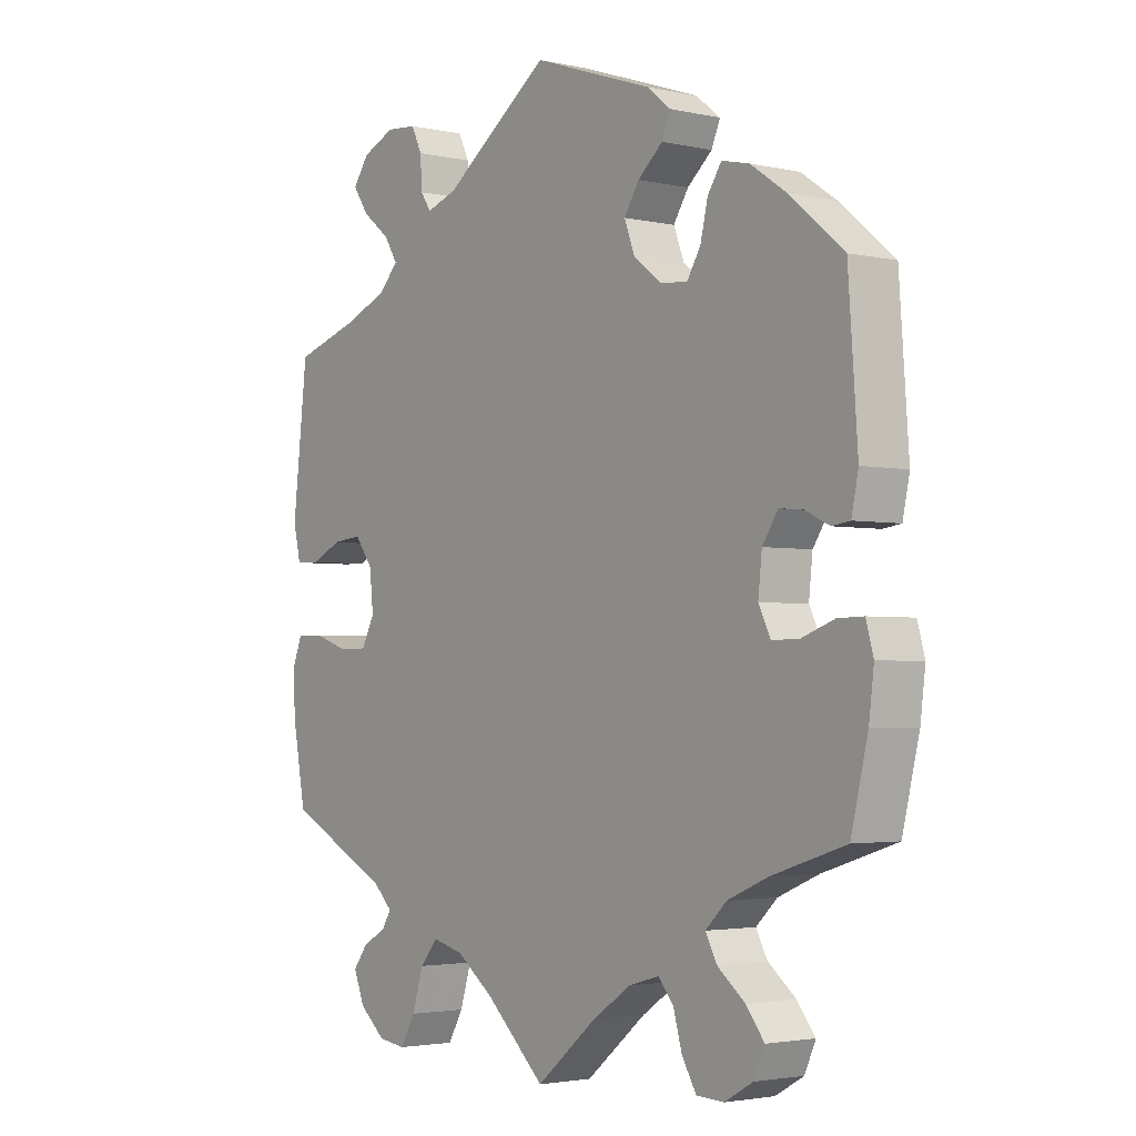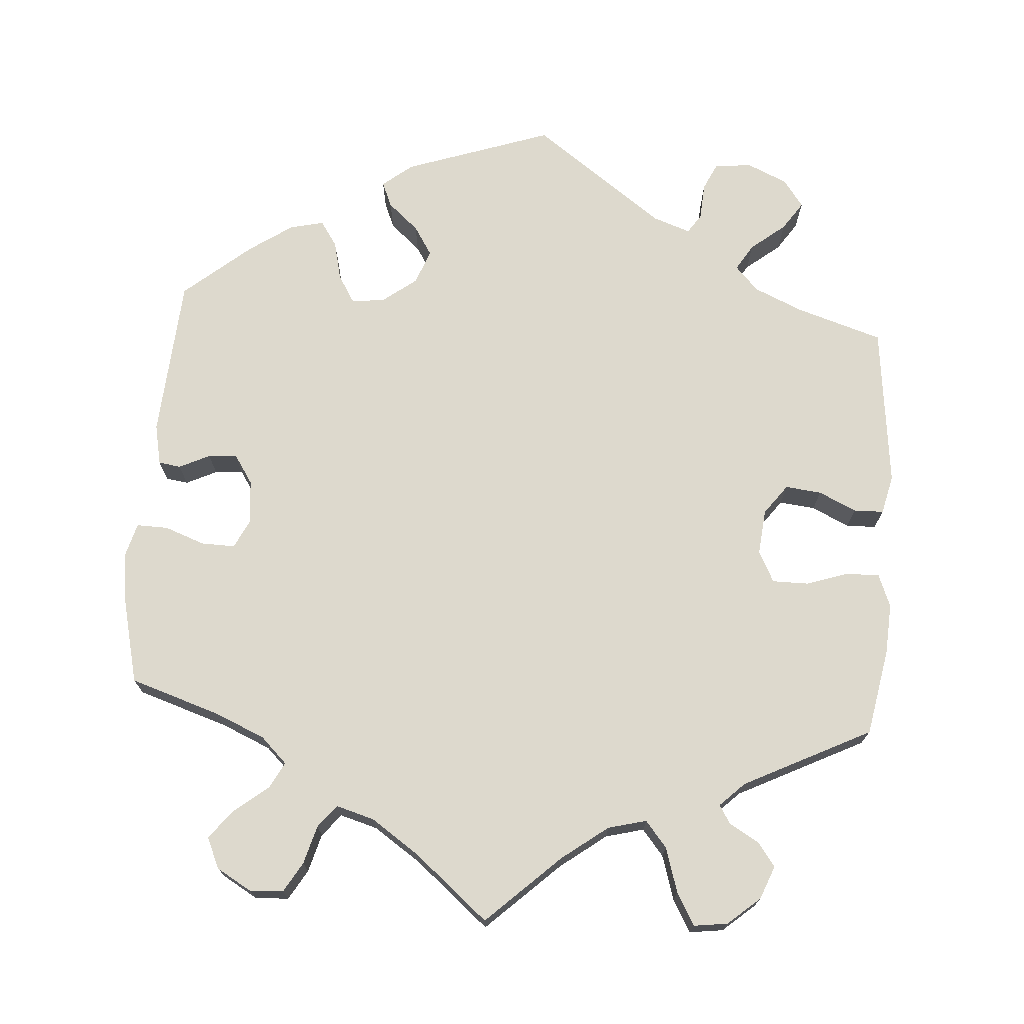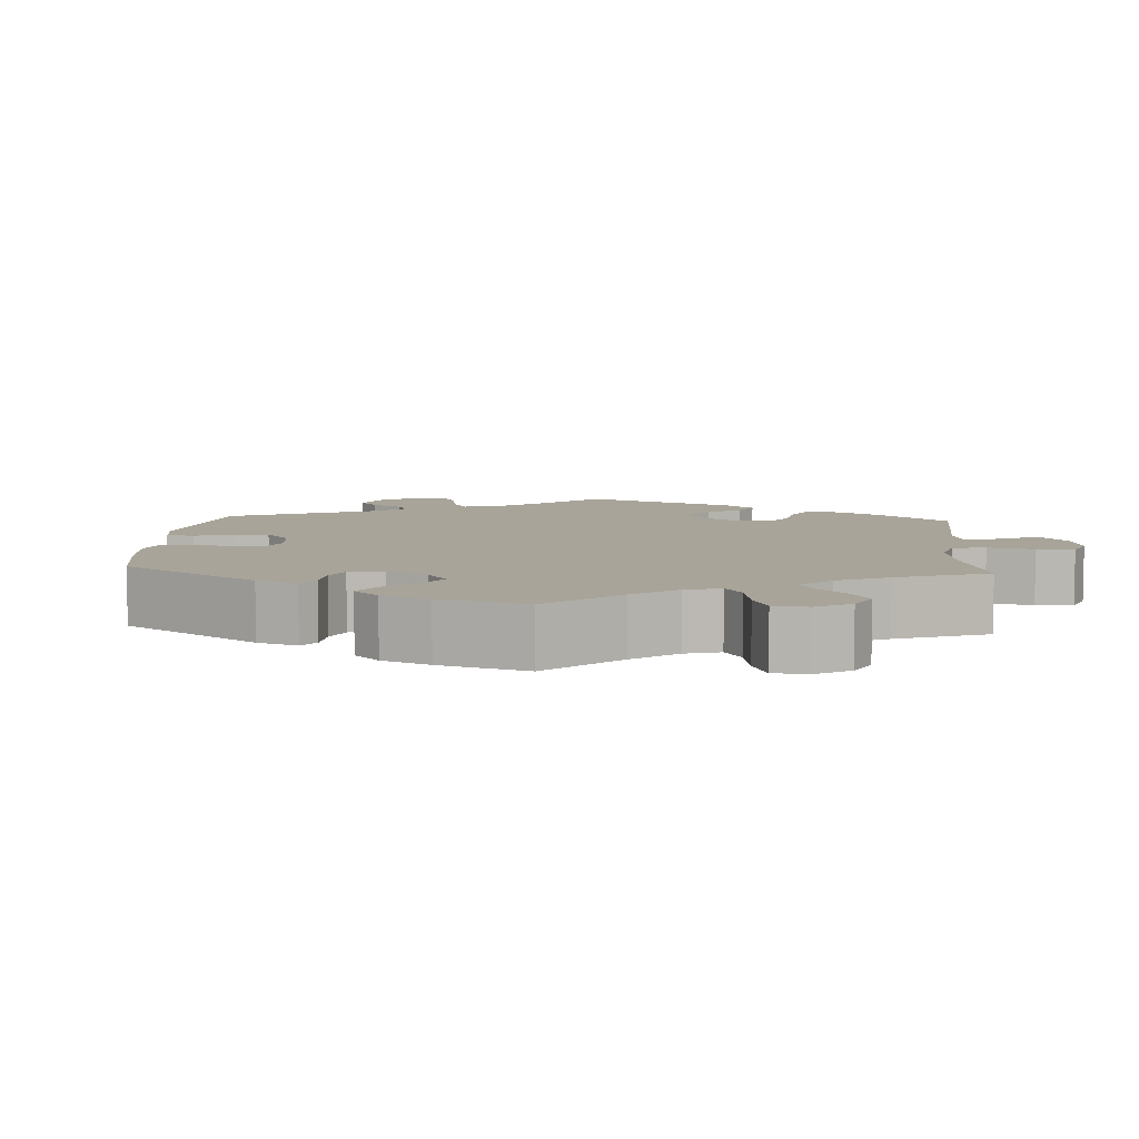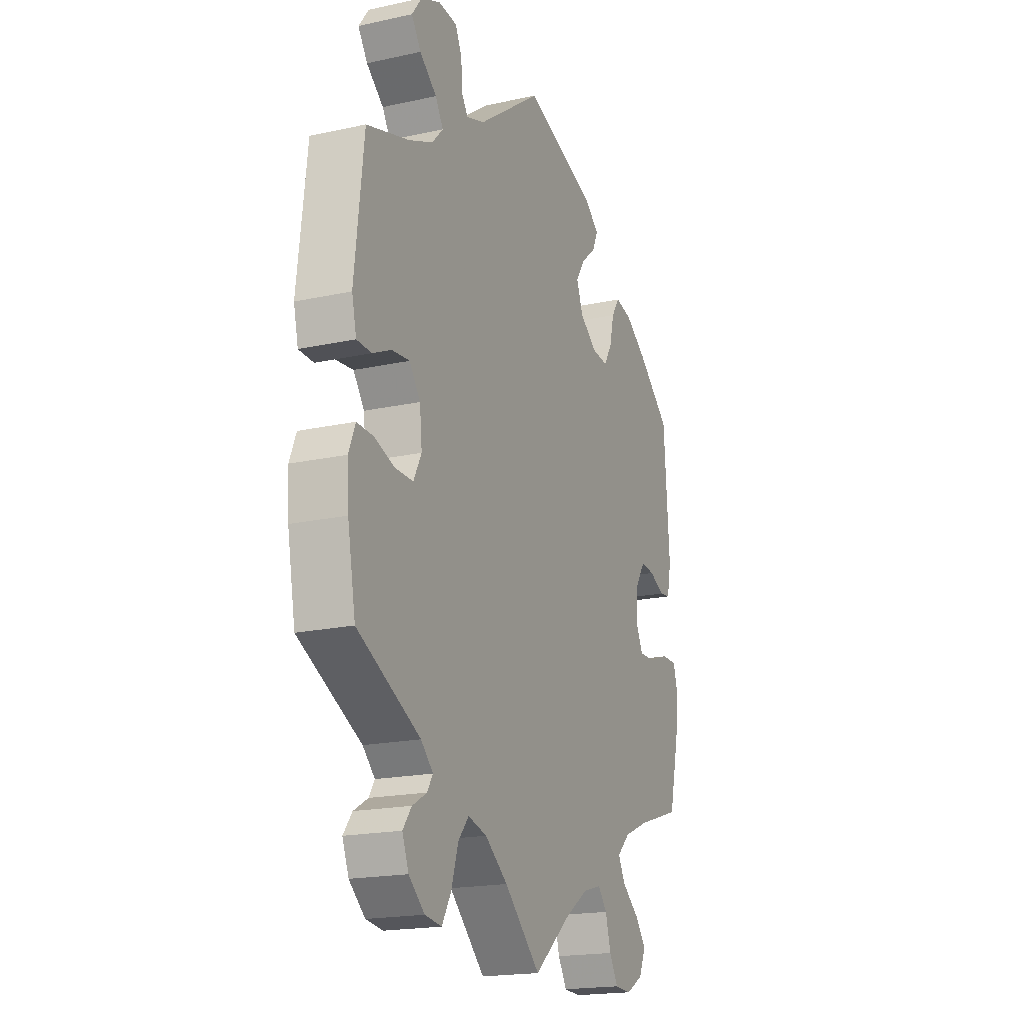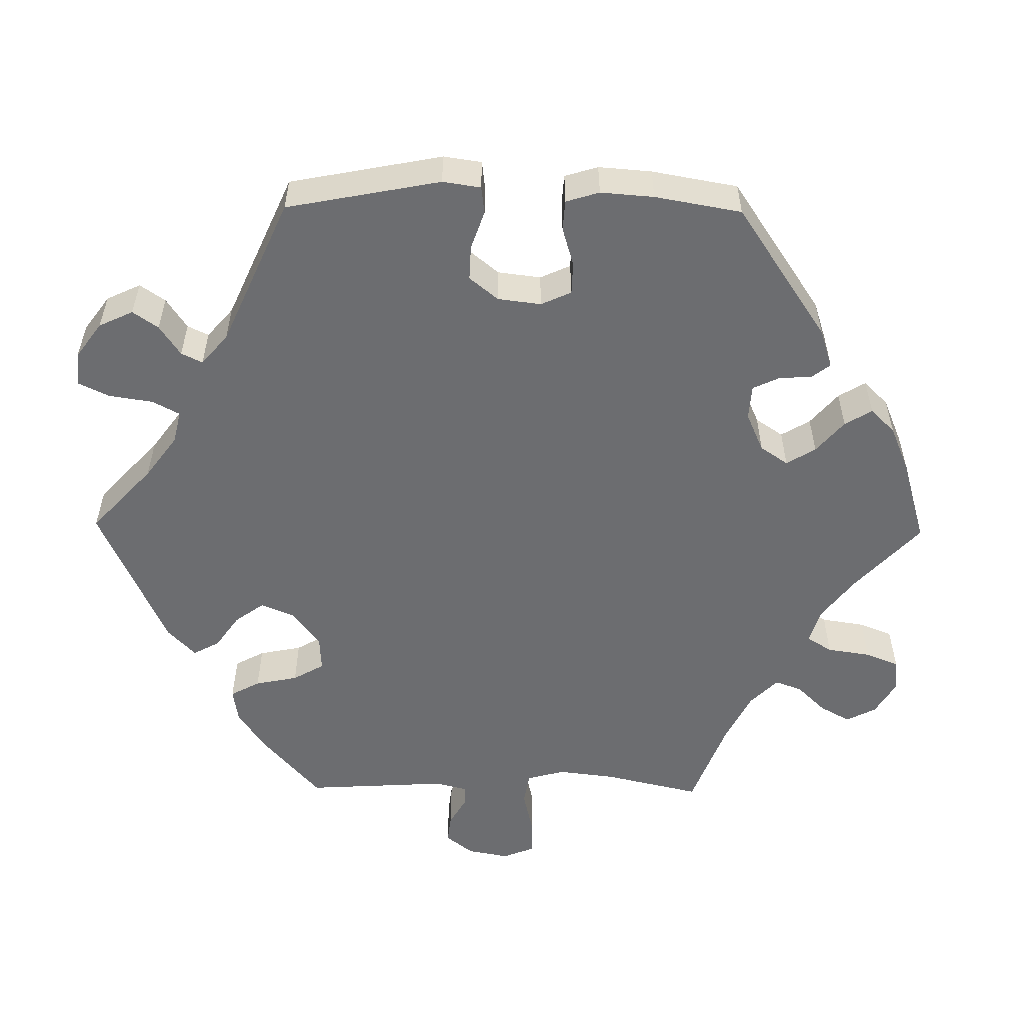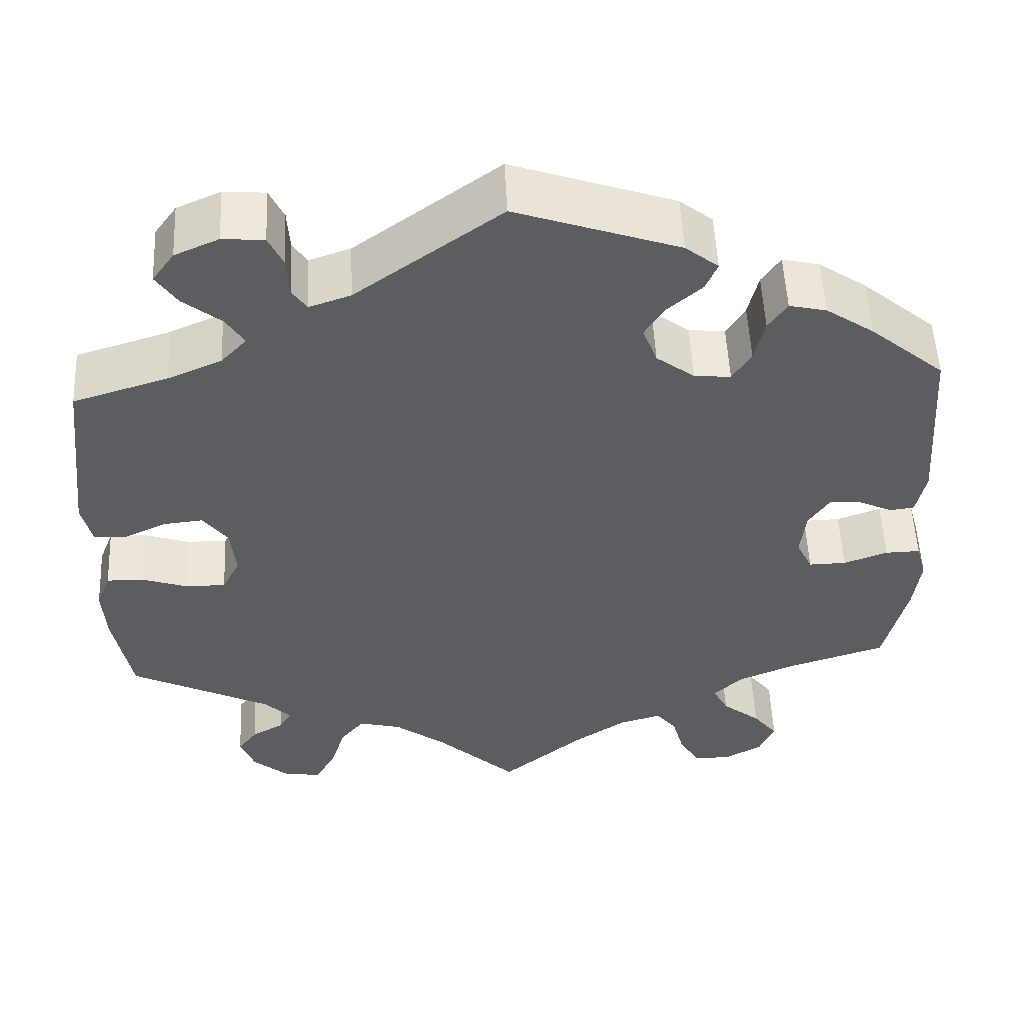
<metadata>
{"format":"obj","ext":"obj","renderer":"f3d","projection":"perspective","resolution":1024,"background":"white","views":[{"elev":-2.8,"azim":52.4,"up":"+Z"},{"elev":72.0,"azim":-175.9,"up":"+Y"},{"elev":7.1,"azim":123.8,"up":"+Y"},{"elev":-19.0,"azim":-67.4,"up":"+Z"},{"elev":-54.0,"azim":29.2,"up":"+Y"},{"elev":53.2,"azim":-2.6,"up":"+Z"}]}
</metadata>
<code>
v 0.383 0.07 -0.327
v 0.318 0.07 -0.355
v 0.284 0.07 -0.388
v 0.302 0.07 -0.422
v 0.347 0.07 -0.458
v 0.376 0.07 -0.495
v 0.358 0.07 -0.535
v 0.313 0.07 -0.561
v 0.269 0.07 -0.559
v 0.246 0.07 -0.52
v 0.232 0.07 -0.47
v 0.208 0.07 -0.441
v 0.159 0.07 -0.455
v 0.097 0.07 -0.497
v 0 0.07 -0.578
v -0.095 0.07 -0.489
v -0.155 0.07 -0.444
v -0.205 0.07 -0.431
v -0.233 0.07 -0.465
v -0.251 0.07 -0.523
v -0.275 0.07 -0.565
v -0.319 0.07 -0.559
v -0.361 0.07 -0.523
v -0.378 0.07 -0.48
v -0.355 0.07 -0.449
v -0.317 0.07 -0.427
v -0.302 0.07 -0.403
v -0.334 0.07 -0.372
v -0.5 0.07 -0.289
v -0.521 0.07 -0.176
v -0.525 0.07 -0.11
v -0.508 0.07 -0.067
v -0.464 0.07 -0.068
v -0.41 0.07 -0.086
v -0.363 0.07 -0.086
v -0.342 0.07 -0.045
v -0.348 0.07 0.014
v -0.377 0.07 0.053
v -0.424 0.07 0.048
v -0.473 0.07 0.025
v -0.512 0.07 0.026
v -0.524 0.07 0.077
v -0.5 0.07 0.289
v -0.388 0.07 0.324
v -0.324 0.07 0.352
v -0.294 0.07 0.384
v -0.315 0.07 0.418
v -0.36 0.07 0.454
v -0.385 0.07 0.491
v -0.359 0.07 0.527
v -0.307 0.07 0.55
v -0.258 0.07 0.546
v -0.241 0.07 0.51
v -0.238 0.07 0.462
v -0.221 0.07 0.437
v -0.172 0.07 0.454
v -0.001 0.07 0.578
v 0.191 0.07 0.512
v 0.23 0.07 0.481
v 0.216 0.07 0.448
v 0.176 0.07 0.413
v 0.152 0.07 0.375
v 0.169 0.07 0.33
v 0.214 0.07 0.296
v 0.257 0.07 0.292
v 0.279 0.07 0.328
v 0.291 0.07 0.379
v 0.313 0.07 0.412
v 0.357 0.07 0.402
v 0.414 0.07 0.363
v 0.501 0.07 0.29
v 0.516 0.07 0.079
v 0.505 0.07 0.026
v 0.476 0.07 0.022
v 0.436 0.07 0.041
v 0.399 0.07 0.044
v 0.374 0.07 0.006
v 0.368 0.07 -0.05
v 0.387 0.07 -0.089
v 0.431 0.07 -0.088
v 0.483 0.07 -0.069
v 0.524 0.07 -0.068
v 0.536 0.07 -0.111
v 0.528 0.07 -0.176
v 0.501 0.07 -0.289
v 0.383 0 -0.327
v 0.318 0 -0.355
v 0.284 0 -0.388
v 0.302 0 -0.422
v 0.347 0 -0.458
v 0.376 0 -0.495
v 0.358 0 -0.535
v 0.313 0 -0.561
v 0.269 0 -0.559
v 0.246 0 -0.52
v 0.232 0 -0.47
v 0.208 0 -0.441
v 0.159 0 -0.455
v 0.097 0 -0.497
v 0 0 -0.578
v -0.095 0 -0.489
v -0.155 0 -0.444
v -0.205 0 -0.431
v -0.233 0 -0.465
v -0.251 0 -0.523
v -0.275 0 -0.565
v -0.319 0 -0.559
v -0.361 0 -0.523
v -0.378 0 -0.48
v -0.355 0 -0.449
v -0.317 0 -0.427
v -0.302 0 -0.403
v -0.334 0 -0.372
v -0.5 0 -0.289
v -0.521 0 -0.176
v -0.525 0 -0.11
v -0.508 0 -0.067
v -0.464 0 -0.068
v -0.41 0 -0.086
v -0.363 0 -0.086
v -0.342 0 -0.045
v -0.348 0 0.014
v -0.377 0 0.053
v -0.424 0 0.048
v -0.473 0 0.025
v -0.512 0 0.026
v -0.524 0 0.077
v -0.5 0 0.289
v -0.388 0 0.324
v -0.324 0 0.352
v -0.294 0 0.384
v -0.315 0 0.418
v -0.36 0 0.454
v -0.385 0 0.491
v -0.359 0 0.527
v -0.307 0 0.55
v -0.258 0 0.546
v -0.241 0 0.51
v -0.238 0 0.462
v -0.221 0 0.437
v -0.172 0 0.454
v -0.001 0 0.578
v 0.191 0 0.512
v 0.23 0 0.481
v 0.216 0 0.448
v 0.176 0 0.413
v 0.152 0 0.375
v 0.169 0 0.33
v 0.214 0 0.296
v 0.257 0 0.292
v 0.279 0 0.328
v 0.291 0 0.379
v 0.313 0 0.412
v 0.357 0 0.402
v 0.414 0 0.363
v 0.501 0 0.29
v 0.516 0 0.079
v 0.505 0 0.026
v 0.476 0 0.022
v 0.436 0 0.041
v 0.399 0 0.044
v 0.374 0 0.006
v 0.368 0 -0.05
v 0.387 0 -0.089
v 0.431 0 -0.088
v 0.483 0 -0.069
v 0.524 0 -0.068
v 0.536 0 -0.111
v 0.528 0 -0.176
v 0.501 0 -0.289
f 84 85 1
f 83 84 1 2
f 80 81 82 83
f 79 80 83 2
f 78 79 2 3
f 77 78 3
f 72 73 74 75
f 72 75 76
f 71 72 76
f 70 71 76 77
f 66 67 68 69
f 65 66 69 70
f 58 59 60 61
f 56 57 58 61
f 55 56 61 62
f 51 52 53 54
f 51 54 55
f 50 51 55
f 47 48 49 50
f 46 47 50 55
f 45 46 55 62
f 41 42 43 44
f 39 40 41 44
f 38 39 44 45
f 37 38 45 62
f 31 32 33 34
f 31 34 35
f 28 29 30 31
f 27 28 31 35
f 23 24 25 26
f 23 26 27
f 22 23 27
f 19 20 21 22
f 18 19 22 27
f 17 18 27 35
f 14 15 16
f 13 14 16 17
f 12 13 17 35
f 8 9 10 11
f 8 11 12
f 7 8 12
f 4 5 6 7
f 3 4 7 12
f 65 70 77 3
f 36 37 62 63
f 36 63 64
f 35 36 64 65
f 3 12 35 65
f 86 170 169
f 87 86 169 168
f 168 167 166 165
f 87 168 165 164
f 88 87 164 163
f 88 163 162
f 160 159 158 157
f 161 160 157
f 161 157 156
f 162 161 156 155
f 154 153 152 151
f 155 154 151 150
f 146 145 144 143
f 146 143 142 141
f 147 146 141 140
f 139 138 137 136
f 140 139 136
f 140 136 135
f 135 134 133 132
f 140 135 132 131
f 147 140 131 130
f 129 128 127 126
f 129 126 125 124
f 130 129 124 123
f 147 130 123 122
f 119 118 117 116
f 120 119 116
f 116 115 114 113
f 120 116 113 112
f 111 110 109 108
f 112 111 108
f 112 108 107
f 107 106 105 104
f 112 107 104 103
f 120 112 103 102
f 101 100 99
f 102 101 99 98
f 120 102 98 97
f 96 95 94 93
f 97 96 93
f 97 93 92
f 92 91 90 89
f 97 92 89 88
f 88 162 155 150
f 148 147 122 121
f 149 148 121
f 150 149 121 120
f 150 120 97 88
f 1 86 87 2
f 2 87 88 3
f 3 88 89 4
f 4 89 90 5
f 5 90 91 6
f 6 91 92 7
f 7 92 93 8
f 8 93 94 9
f 9 94 95 10
f 10 95 96 11
f 11 96 97 12
f 12 97 98 13
f 13 98 99 14
f 14 99 100 15
f 15 100 101 16
f 16 101 102 17
f 17 102 103 18
f 18 103 104 19
f 19 104 105 20
f 20 105 106 21
f 21 106 107 22
f 22 107 108 23
f 23 108 109 24
f 24 109 110 25
f 25 110 111 26
f 26 111 112 27
f 27 112 113 28
f 28 113 114 29
f 29 114 115 30
f 30 115 116 31
f 31 116 117 32
f 32 117 118 33
f 33 118 119 34
f 34 119 120 35
f 35 120 121 36
f 36 121 122 37
f 37 122 123 38
f 38 123 124 39
f 39 124 125 40
f 40 125 126 41
f 41 126 127 42
f 42 127 128 43
f 43 128 129 44
f 44 129 130 45
f 45 130 131 46
f 46 131 132 47
f 47 132 133 48
f 48 133 134 49
f 49 134 135 50
f 50 135 136 51
f 51 136 137 52
f 52 137 138 53
f 53 138 139 54
f 54 139 140 55
f 55 140 141 56
f 56 141 142 57
f 57 142 143 58
f 58 143 144 59
f 59 144 145 60
f 60 145 146 61
f 61 146 147 62
f 62 147 148 63
f 63 148 149 64
f 64 149 150 65
f 65 150 151 66
f 66 151 152 67
f 67 152 153 68
f 68 153 154 69
f 69 154 155 70
f 70 155 156 71
f 71 156 157 72
f 72 157 158 73
f 73 158 159 74
f 74 159 160 75
f 75 160 161 76
f 76 161 162 77
f 77 162 163 78
f 78 163 164 79
f 79 164 165 80
f 80 165 166 81
f 81 166 167 82
f 82 167 168 83
f 83 168 169 84
f 84 169 170 85
f 85 170 86 1

</code>
